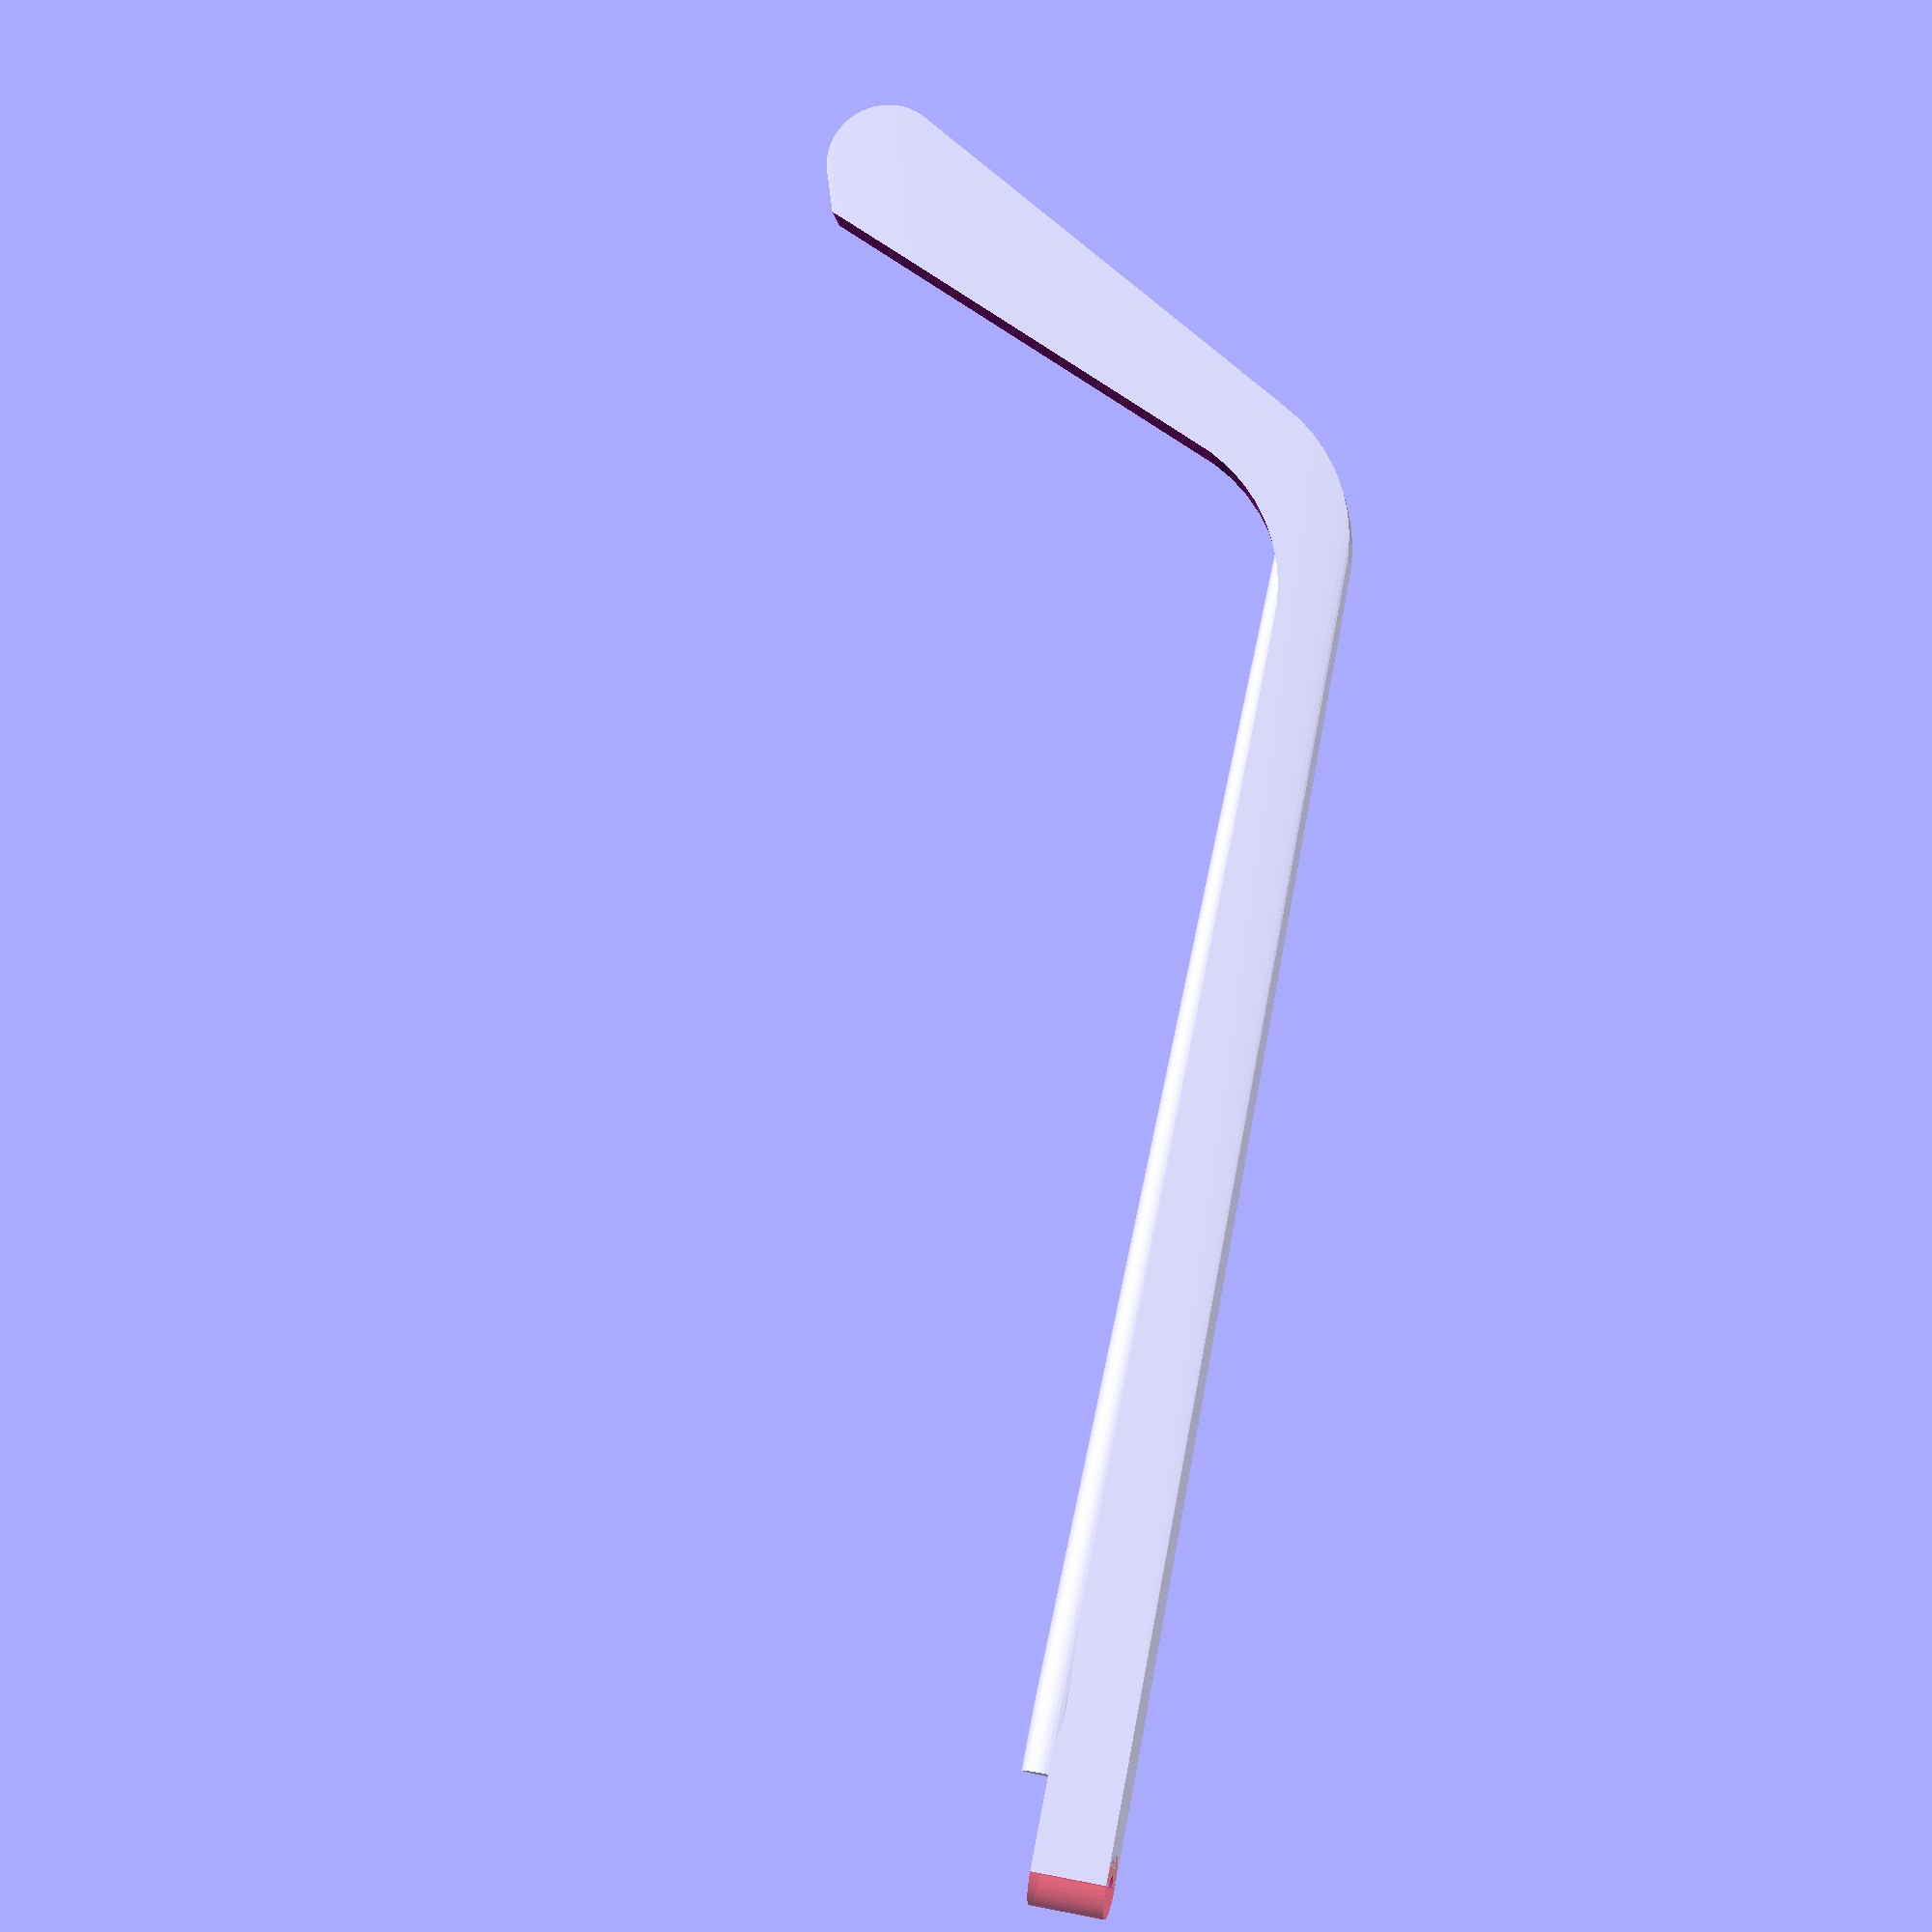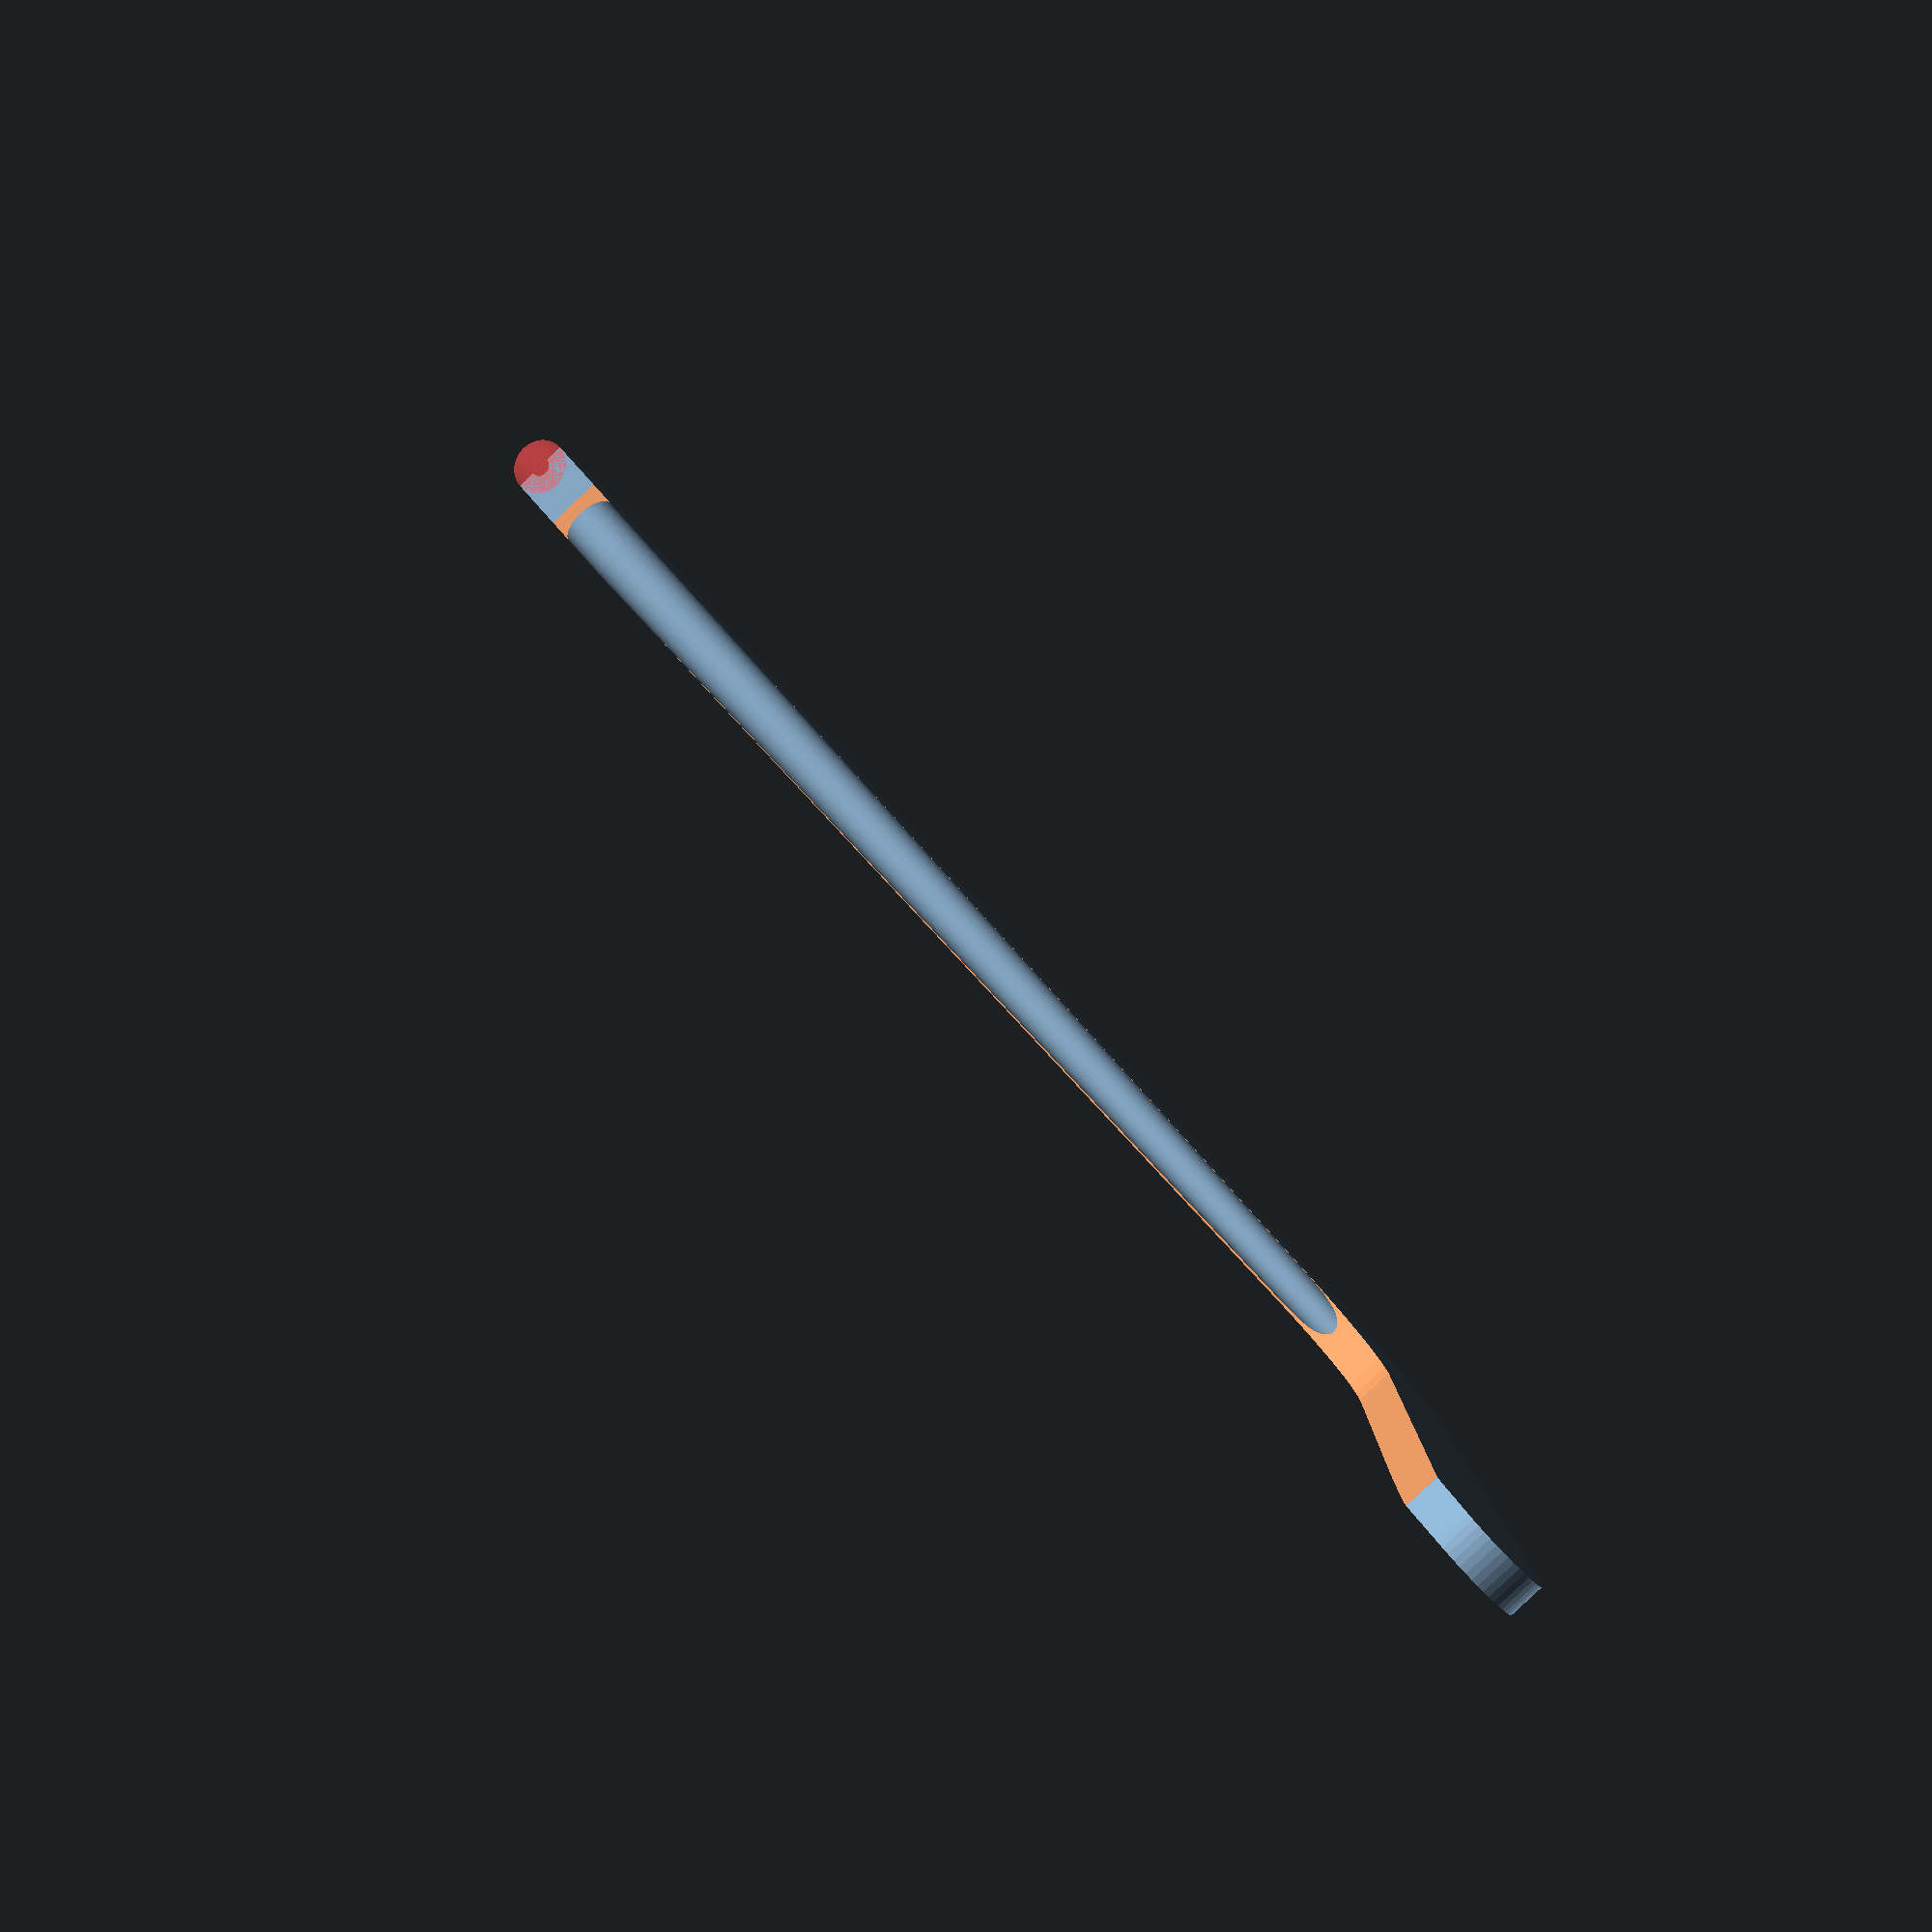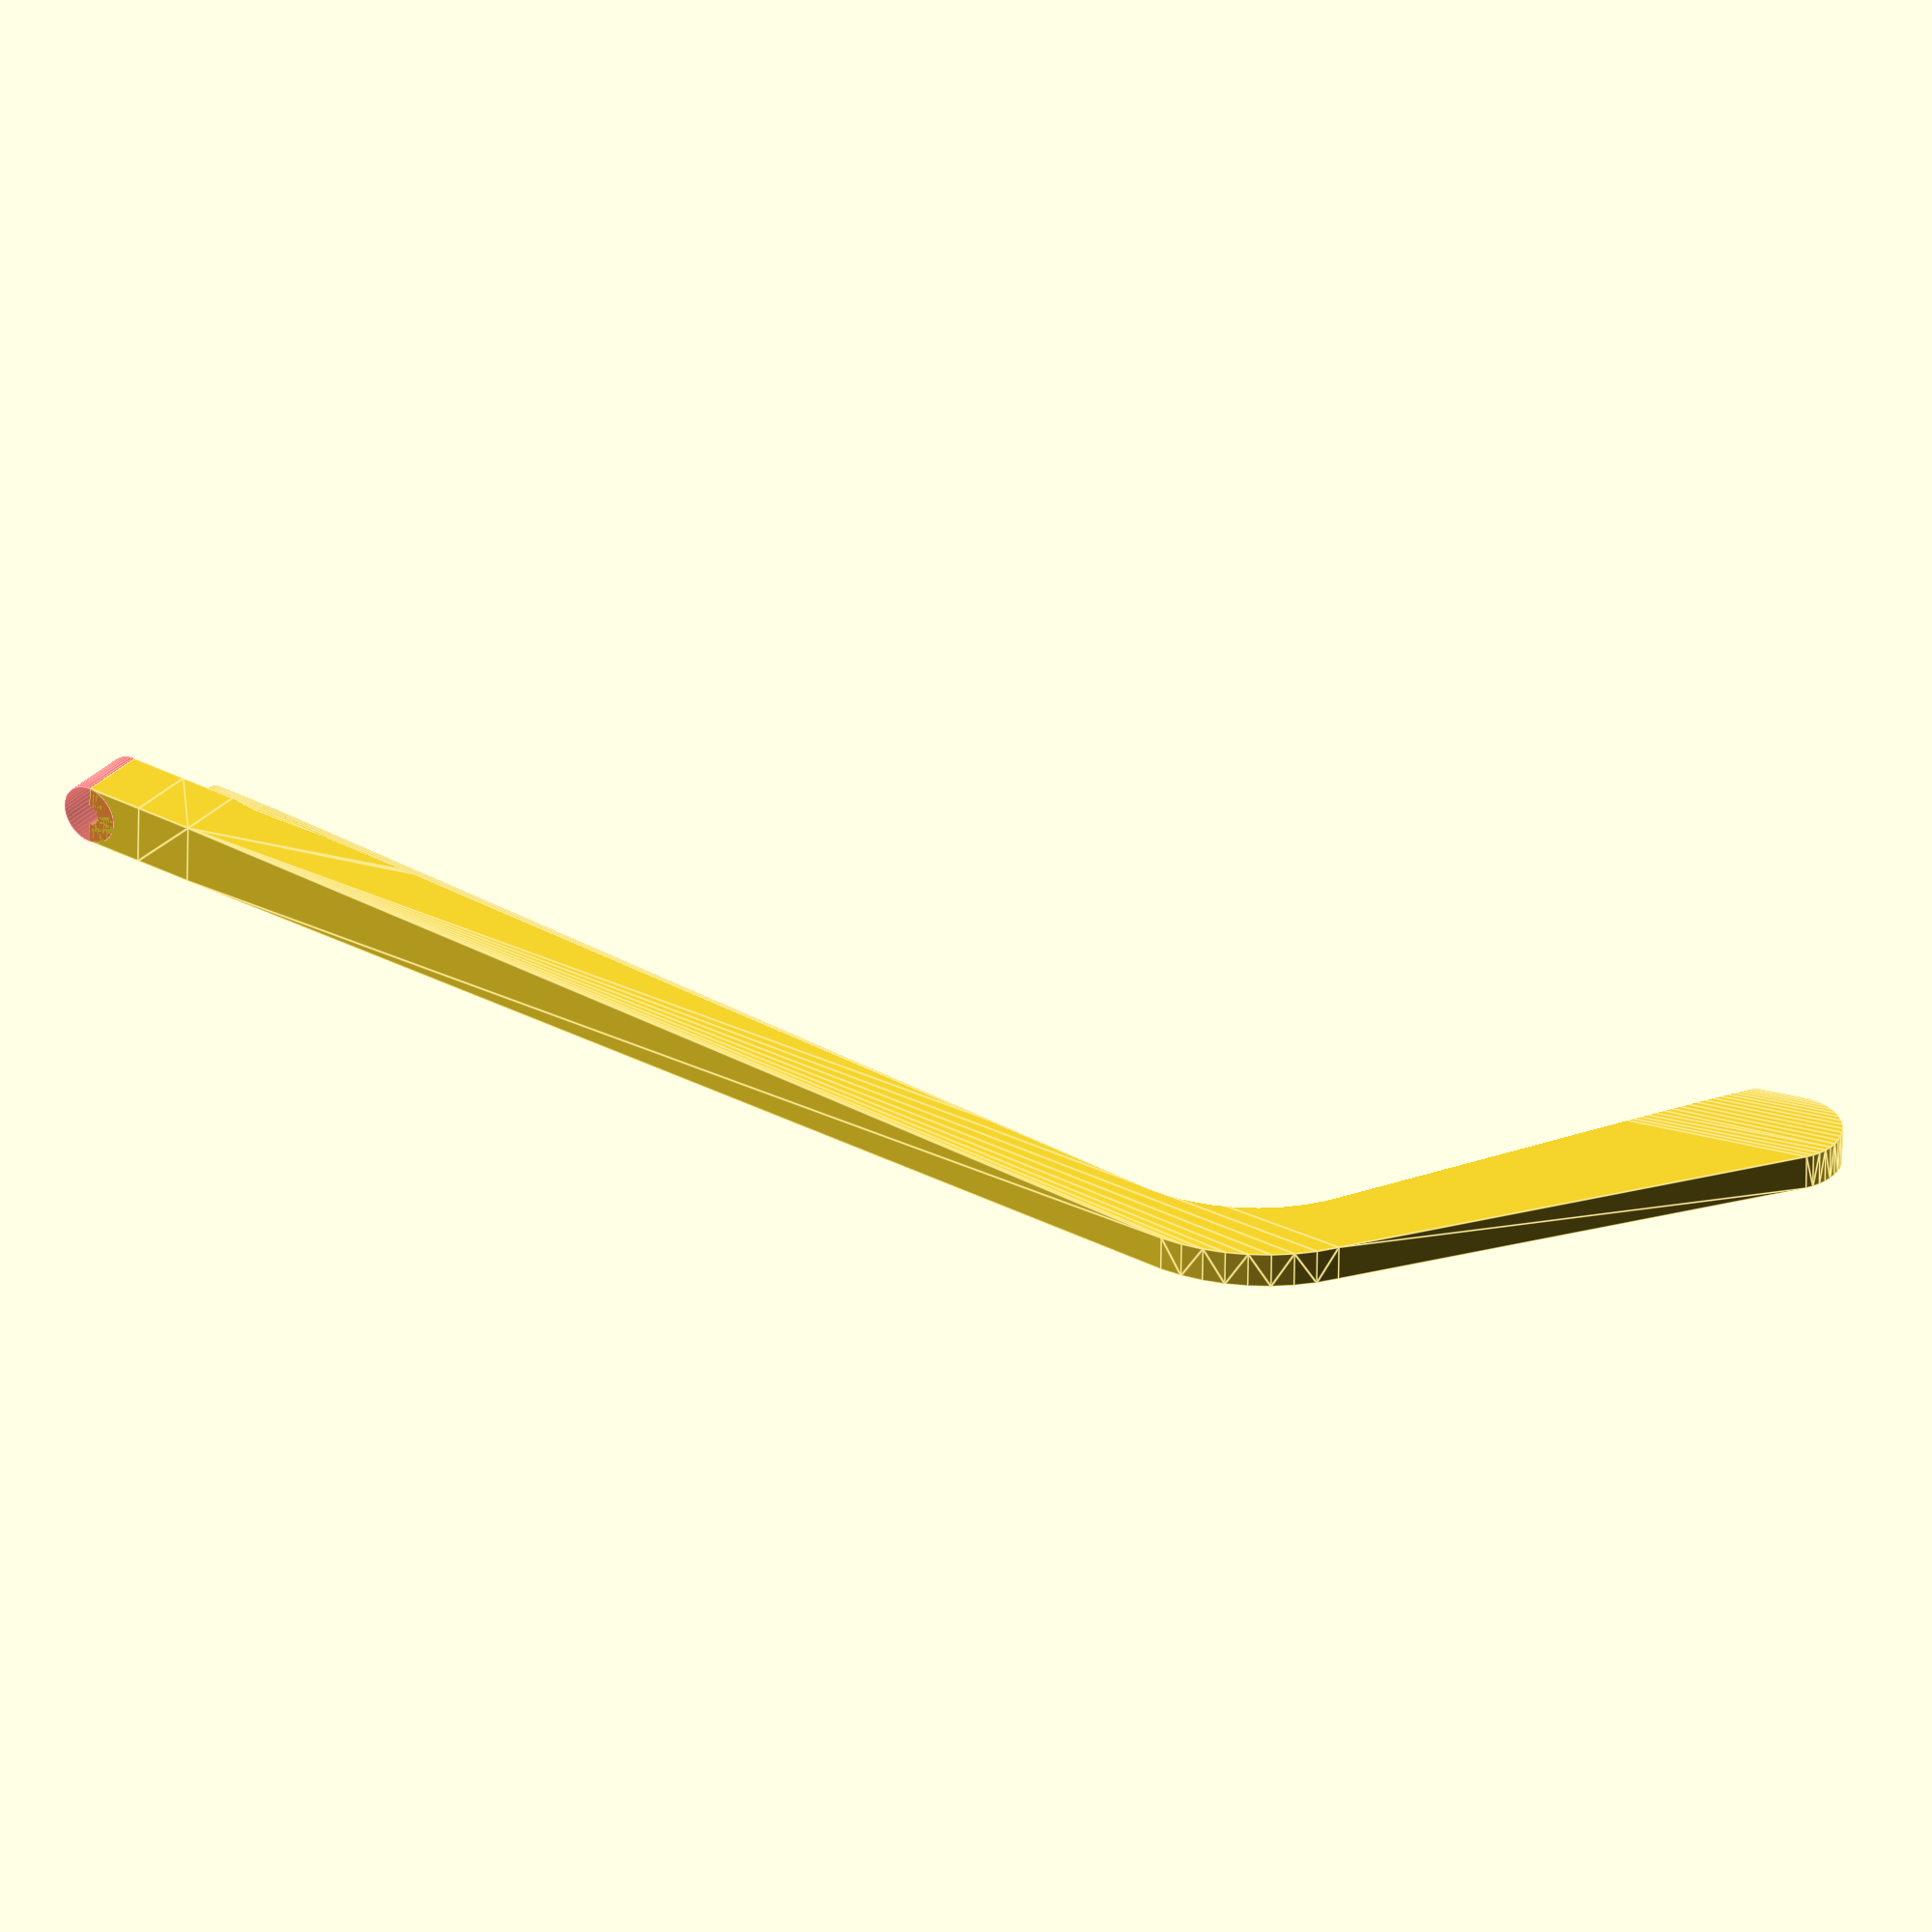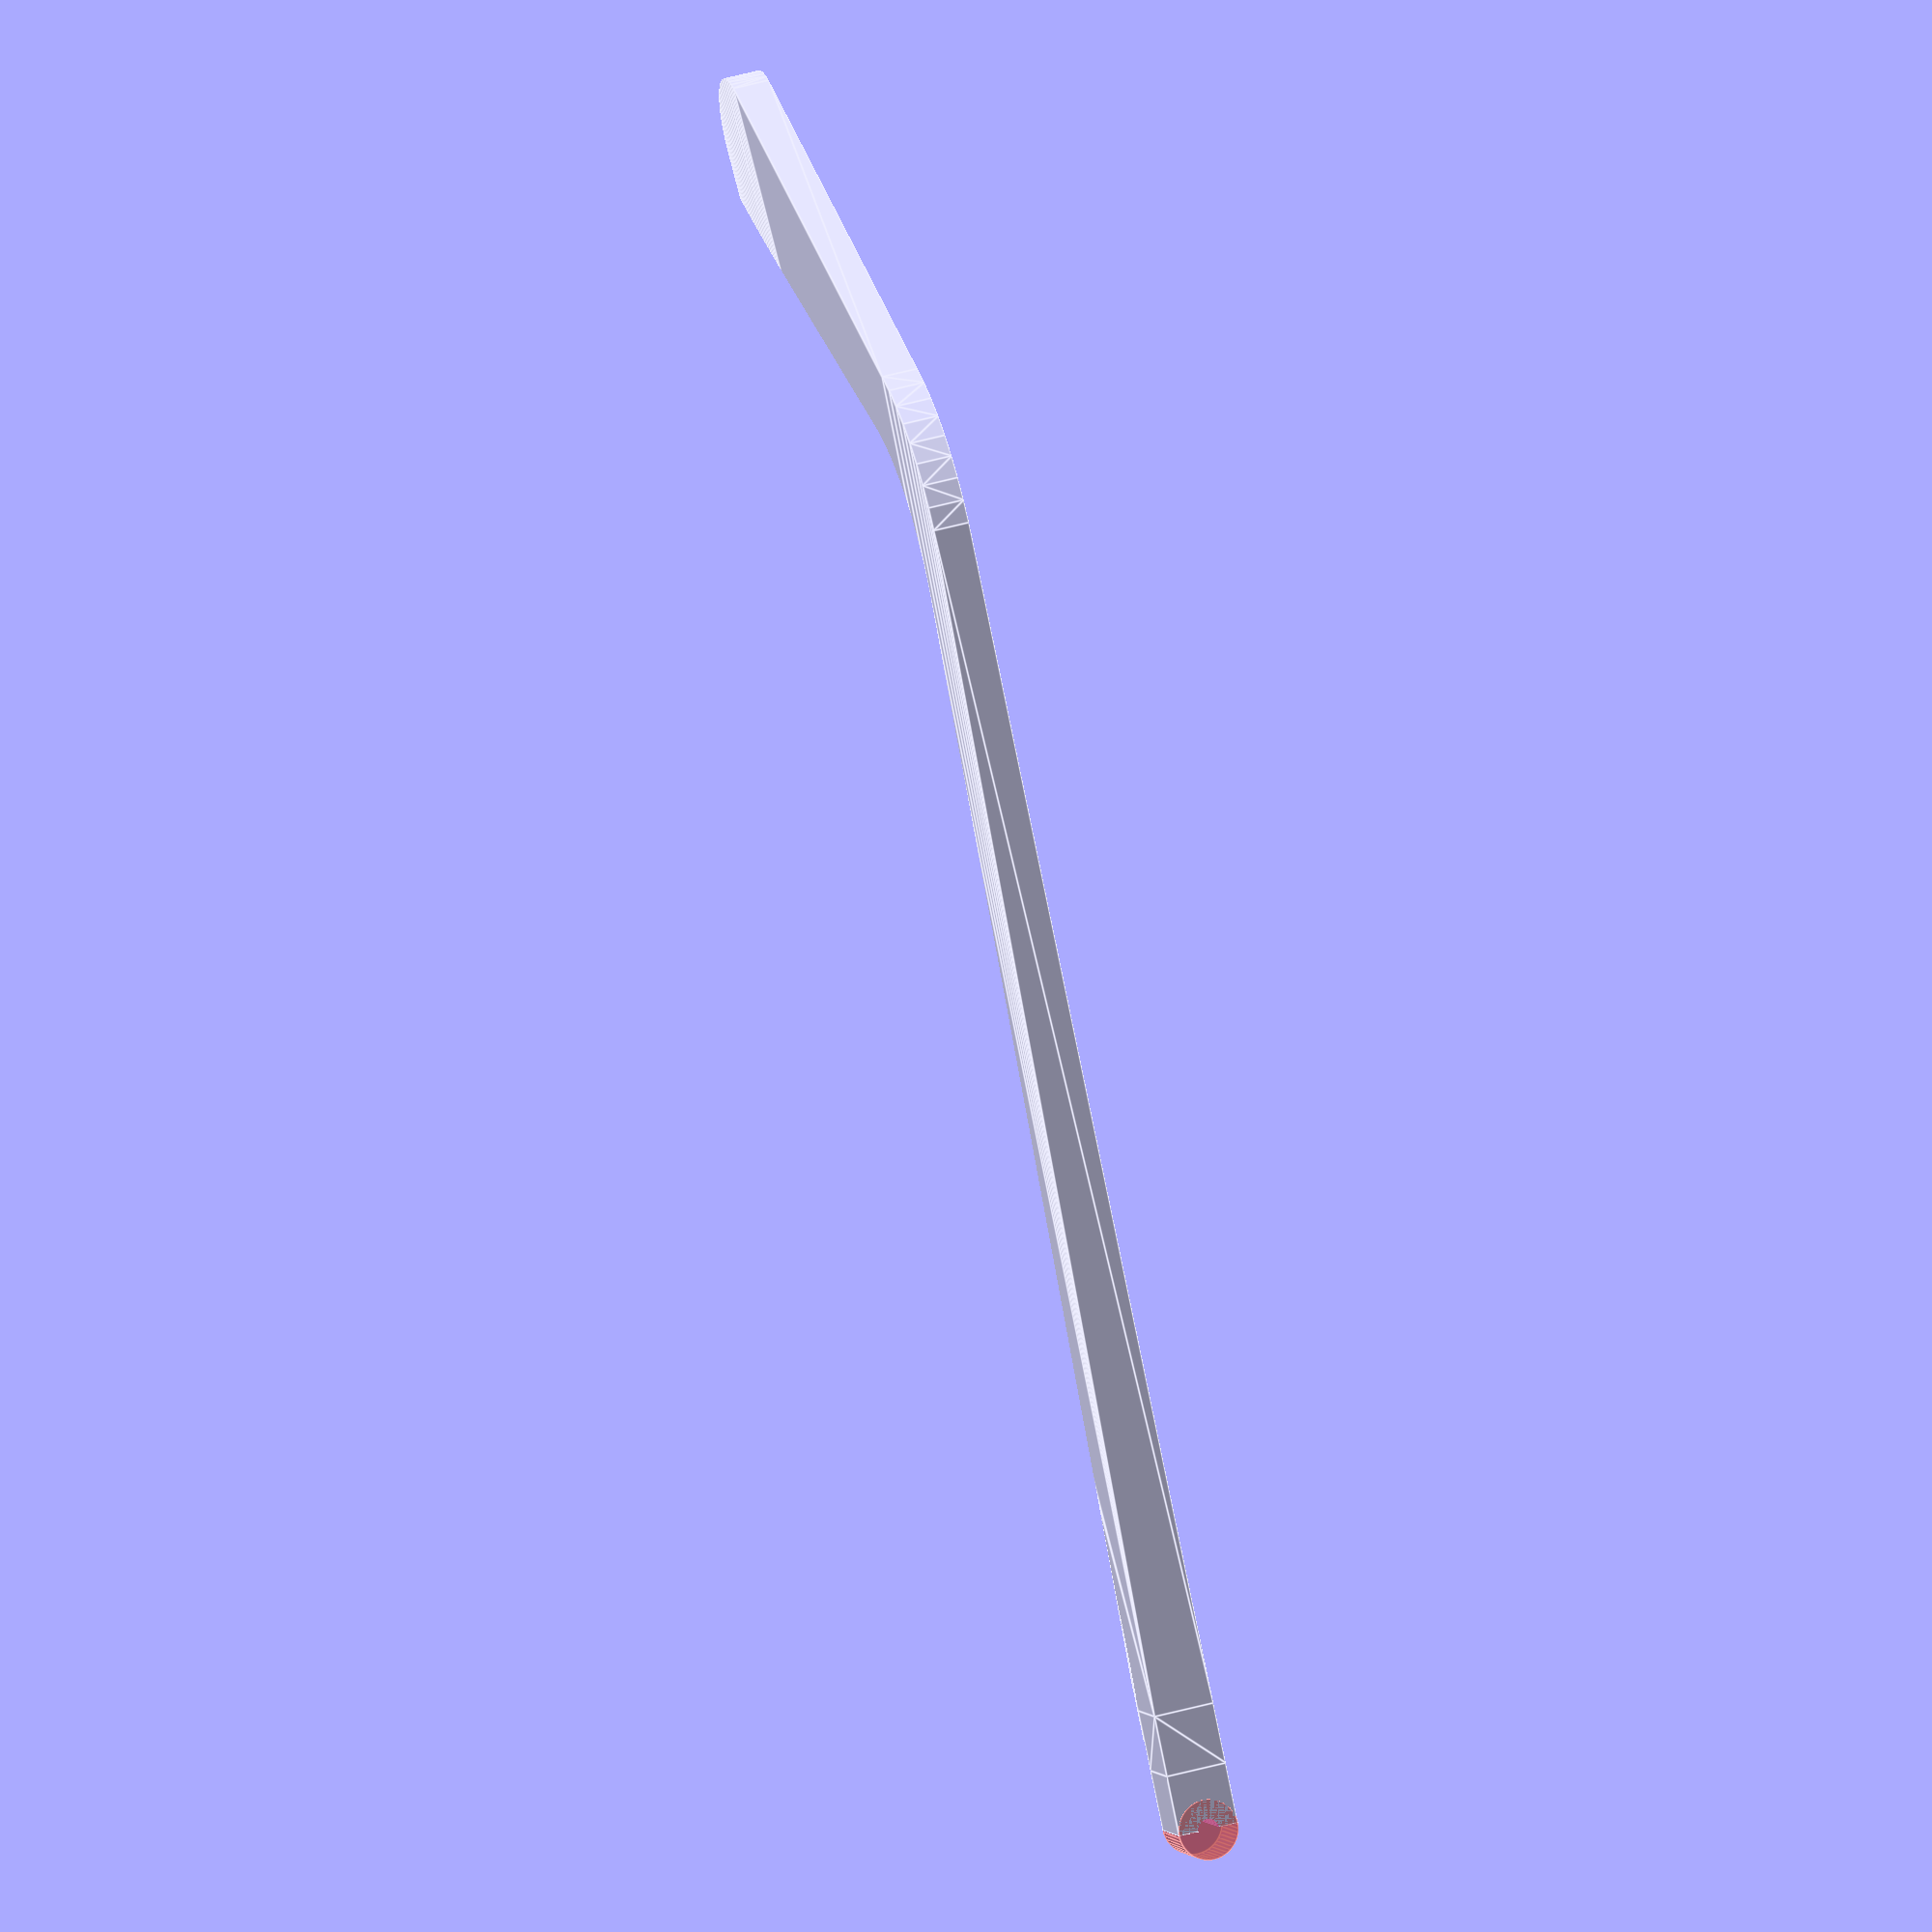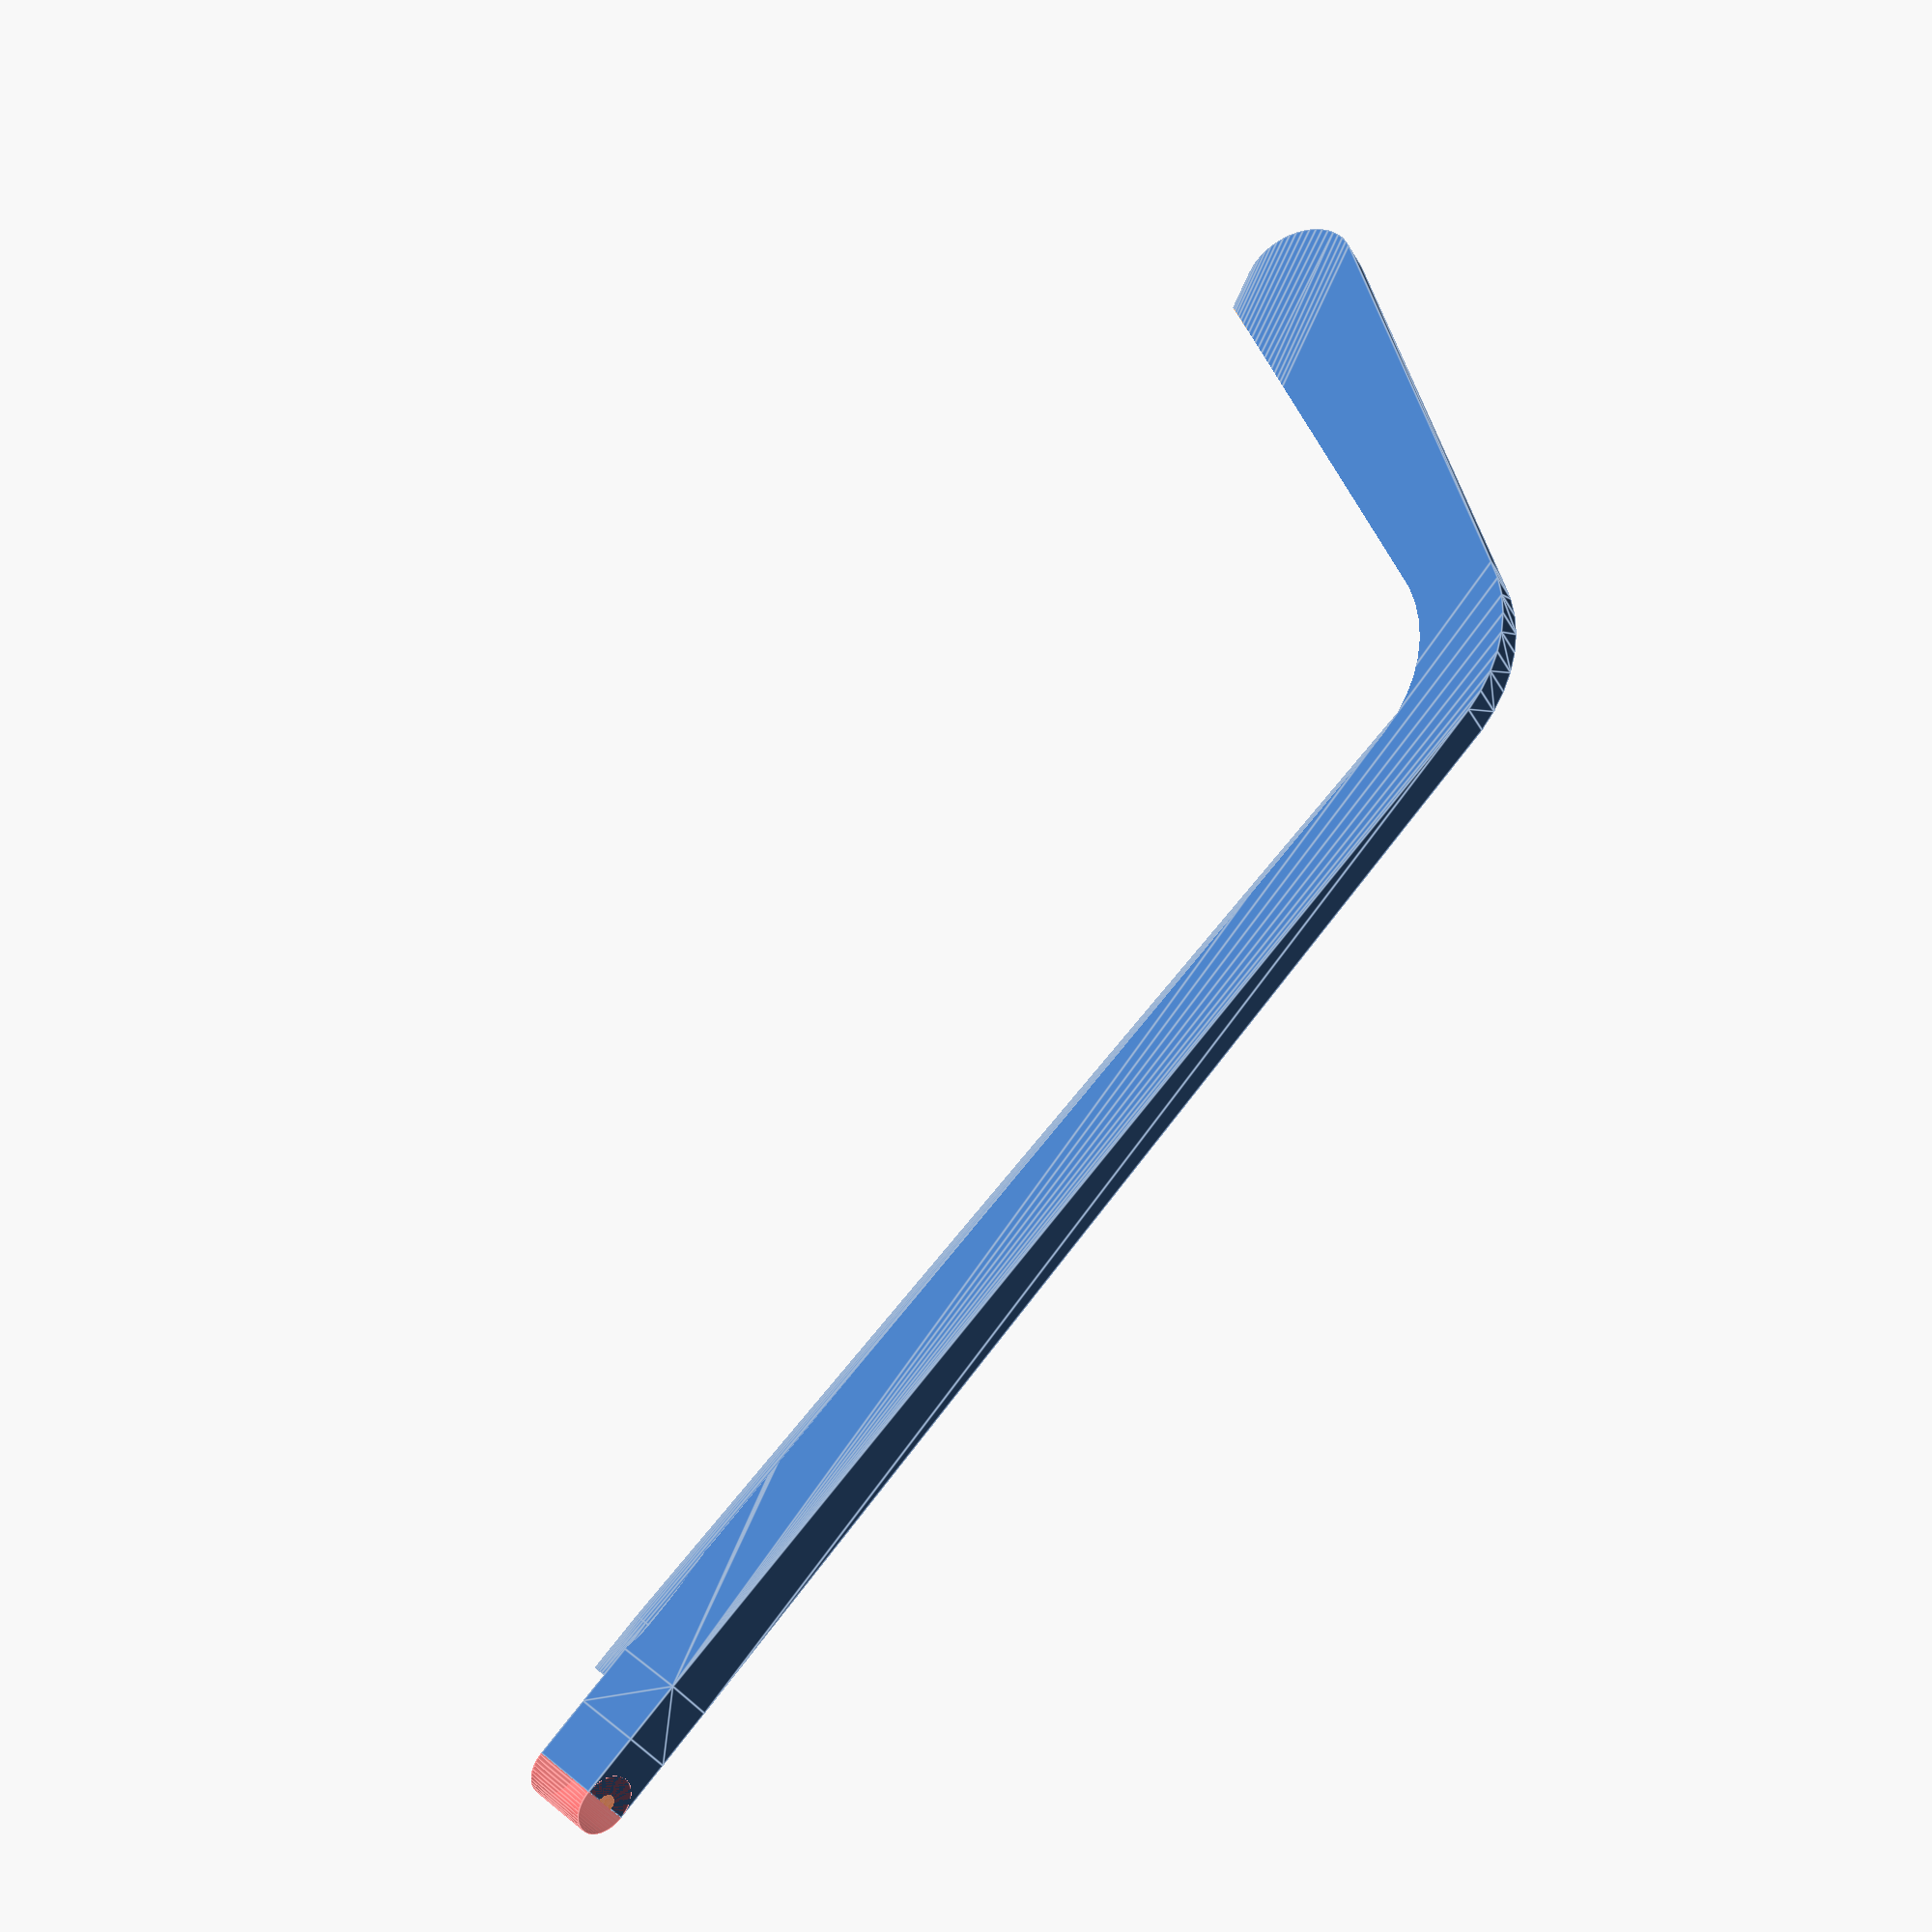
<openscad>
Stem_Length=100;
Stem_Width=5;
Stem_Thickness=3;
Stem_Curve_Length=30;
Hinge_Pin_Diameter=1.75;
Hinge_Width=6;
Hinge_Length=5;
Hinge_Thickness=5;
Slider_Thickness=4;
Tube_Diameter=11;
Tube_Inner_Diameter=8;
Tube_Compressed_Thickness=1.2;
Tube_Compressed_Width=18;
Tube_Holder_Wall_Thickness=3;
Outlet_Tube_Inner_Diameter=3;
$fn=50;


//Plug();

//End_Cap();

//Slider();

Stem();

//Tube_Holder();

module Complete_Syringe(){
translate([30,(Tube_Diameter/3+Tube_Holder_Wall_Thickness),(Tube_Diameter/3+Tube_Holder_Wall_Thickness)])
rotate([90,0,90])
Slider();

translate([0,(Tube_Diameter/3+Tube_Holder_Wall_Thickness),(Tube_Diameter/3+Tube_Holder_Wall_Thickness)])
rotate([90,0,90])
End_Thing();

translate([0,Tube_Diameter/2+Tube_Holder_Wall_Thickness-2,Tube_Diameter/2+Tube_Holder_Wall_Thickness-2])rotate([0,0,90])Tube_Holder();

}


module End_Stop_Plug(){

difference(){

	union(){

		cylinder(2.5, Tube_Inner_Diameter/2+.5, Tube_Inner_Diameter/2+1);

		translate([0,0,2.5])
			cylinder(2.5, Tube_Inner_Diameter/2+.5, Tube_Inner_Diameter/2+1);
	}

	translate([Tube_Inner_Diameter/2+1,0,-1])
		cylinder(7, 1.5, 1.5);

	translate([Tube_Inner_Diameter/-2-1,0,-1])
		cylinder(7, 1.5, 1.5);

}

}
module End_Cap(){

difference(){

	cylinder(5, Tube_Diameter/2+Tube_Holder_Wall_Thickness*2, Tube_Diameter/2+Tube_Holder_Wall_Thickness*2);

	difference(){	
	
		translate([0,0,-1])		
			cylinder(7, Tube_Diameter/2+Tube_Holder_Wall_Thickness, Tube_Diameter/2+Tube_Holder_Wall_Thickness);

		hull(){
		
			translate([0,(Tube_Compressed_Thickness/-2+-Slider_Thickness)+Tube_Diameter,(Tube_Diameter+Tube_Holder_Wall_Thickness*2+2)/-2])
				cylinder(Tube_Diameter+Tube_Holder_Wall_Thickness*2+2, Tube_Compressed_Thickness/2+Slider_Thickness-.5, Tube_Compressed_Thickness/2+Slider_Thickness-.5);

			translate([0,(Tube_Compressed_Thickness/2+Slider_Thickness)-Tube_Diameter,(Tube_Diameter+Tube_Holder_Wall_Thickness*2+2)/-2])


				cylinder(Tube_Diameter+Tube_Holder_Wall_Thickness*2+2-.5, Tube_Compressed_Thickness/2+Slider_Thickness, Tube_Compressed_Thickness/2+Slider_Thickness-.5);

		} 

	}

	translate([0,0,-1])
		cylinder(7,Tube_Diameter/2+1, Tube_Diameter/2+1);
		
}

	translate([0,0,3])
		rotate([0,0,0])
			rotate_extrude(convexity = 10)
				translate([Tube_Diameter/2+Tube_Holder_Wall_Thickness, 0, 0])
					circle(r = .5, $fn = 100);

}

module Plug(){

difference(){

	union(){

		cylinder(2.5, Tube_Inner_Diameter/2+.5, Tube_Inner_Diameter/2+1.25);

		translate([0,0,2.5])
			cylinder(2.5, Tube_Inner_Diameter/2+.5, Tube_Inner_Diameter/2+1.25);

		translate([0,0,5])
			cylinder(2.5, Outlet_Tube_Inner_Diameter/2+1, Outlet_Tube_Inner_Diameter/2+.5);

		translate([0,0,7.5])
			cylinder(2.5, Outlet_Tube_Inner_Diameter/2+1, Outlet_Tube_Inner_Diameter/2+.5);

}

	translate([0,0,-1])
		cylinder(12,Outlet_Tube_Inner_Diameter/2-.5,Outlet_Tube_Inner_Diameter/2-.5);

	translate([0,0,-1])
		cylinder(6, Tube_Inner_Diameter/2-.5, Outlet_Tube_Inner_Diameter/2-.5);

}
}

module Slider()
{
scale([1.05,1.05,1])
difference()
	{

	cylinder(h = Slider_Thickness, r = Tube_Diameter/2+Tube_Holder_Wall_Thickness+Slider_Thickness);

	translate([0,0,-1])
		cylinder(h = Slider_Thickness+2, r = Tube_Diameter/2+Tube_Holder_Wall_Thickness);
	}

hull()
	{

	translate([Tube_Compressed_Thickness+Slider_Thickness/4,
				 Tube_Diameter/2+Tube_Holder_Wall_Thickness+1, 
				 Slider_Thickness/4])
		rotate([90,0,0])
			cylinder(h = Tube_Diameter+Tube_Holder_Wall_Thickness*2+2, r = Slider_Thickness/4); 

	translate([Tube_Compressed_Thickness+Slider_Thickness/4,
				 Tube_Diameter/2+Tube_Holder_Wall_Thickness+1, 
				 Slider_Thickness-(Slider_Thickness/4)])
		rotate([90,0,0])
			cylinder(h = Tube_Diameter+Tube_Holder_Wall_Thickness*2+2, r = Slider_Thickness/4); 
	}

hull()
	{
	translate([-Tube_Compressed_Thickness+Slider_Thickness/-4,
				 Tube_Diameter/2+Tube_Holder_Wall_Thickness+1, 
				 Slider_Thickness/4])
		rotate([90,0,0])
			cylinder(h = Tube_Diameter+Tube_Holder_Wall_Thickness*2+2, r = Slider_Thickness/4); 

	translate([-Tube_Compressed_Thickness+Slider_Thickness/-4,
				 Tube_Diameter/2+Tube_Holder_Wall_Thickness+1, 
				 Slider_Thickness-(Slider_Thickness/4)])
		rotate([90,0,0])
			cylinder(h = Tube_Diameter+Tube_Holder_Wall_Thickness*2+2, r = Slider_Thickness/4); 
	}

}

module Tube_Holder(){

difference(){

	rotate([90,0,0])
		cylinder(Stem_Length, Tube_Diameter/2+Tube_Holder_Wall_Thickness, Tube_Diameter/2+Tube_Holder_Wall_Thickness);

	translate([0,1,0])
		rotate([90,0,0])
			cylinder(Stem_Length+2, Tube_Diameter/2, Tube_Diameter/2);

	translate([0,1,0])
		rotate([90,0,0])
			cylinder(h = 6, r = Tube_Diameter/2+.5);


	translate([0, Stem_Length/-2,(Tube_Diameter+Tube_Holder_Wall_Thickness*2)/-1+2])
		cube([ Tube_Diameter+Tube_Holder_Wall_Thickness*2+2,
				Stem_Length+2,
				Tube_Diameter+Tube_Holder_Wall_Thickness*2], 
				center = true);

	hull(){
		
		translate([0,0,(Tube_Diameter+Tube_Holder_Wall_Thickness*2+2)/-2])
			cylinder( h = Tube_Diameter+Tube_Holder_Wall_Thickness*2+2, 
						r = Tube_Compressed_Thickness/2+Slider_Thickness);

		translate([0,
					(Tube_Compressed_Thickness/2+Slider_Thickness)-Stem_Length+Tube_Holder_Wall_Thickness,						(Tube_Diameter+Tube_Holder_Wall_Thickness*2+2)/-2])
			cylinder( h = Tube_Diameter+Tube_Holder_Wall_Thickness*2+2, 
						r = Tube_Compressed_Thickness/2+Slider_Thickness);
			} 

	translate([0,-3,0])
		rotate([90,0,0])
			rotate_extrude(convexity = 10)
				translate([Tube_Diameter/2+Tube_Holder_Wall_Thickness, 0, 0])
					circle(r = 1, $fn = 100);


}

}


module Stem()
{
hull()
{
translate([0,3,2.5])
rotate([0,90,0])
cylinder(h = Stem_Width, r = Hinge_Thickness/2);
translate([Stem_Length,2.2,1.5])
rotate([0,90,0])
cylinder(h = Stem_Thickness, r = (Stem_Thickness)/2);
}
difference()
	{
hull()
		{

	translate([0,0,Hinge_Thickness/2])
		cube([Stem_Width, Hinge_Width, Hinge_Thickness], center = true);

	translate([Stem_Length,Stem_Width*2.5,0])
		cylinder(h = Stem_Thickness, r = Stem_Width*3);

	translate([Stem_Length+Stem_Curve_Length,Stem_Width*2.5+Stem_Curve_Length,0])
		cylinder(h = Stem_Thickness, r = Stem_Width);
		}


translate([0,Stem_Width,0])
hull()
		{
	translate([0,Hinge_Width/2-Stem_Width/2,(Hinge_Thickness+1)/2])
		cube([Stem_Width, Stem_Width, Hinge_Thickness+2], center = true);

	translate([Stem_Length-Stem_Width,Stem_Width*2.5,-1])
		cylinder(Stem_Thickness+2, Stem_Width*3, Stem_Width*3);

	translate([Stem_Length+Stem_Curve_Length-Stem_Width*2,Stem_Width*2.5+Stem_Curve_Length,-1])
		cylinder(Stem_Thickness+2, Stem_Width, Stem_Width);
		}
	}

difference()
	{
	union()
		{
		translate([-Hinge_Length,0,Hinge_Thickness/2])
			cube([Hinge_Length, Hinge_Width, Hinge_Thickness], center = true);

		translate([-Hinge_Length-Hinge_Thickness/2,(Hinge_Width)/2,Hinge_Thickness/2])	
rotate([90,0,0])
			#cylinder(h = Hinge_Width, r = Hinge_Thickness/2);
		}
		

	translate([-Hinge_Length-Hinge_Thickness/2,(Hinge_Width+2)/2,Hinge_Thickness/2])	
		rotate([90,0,0])
			cylinder(h = Hinge_Width+2, r = Hinge_Pin_Diameter/2);
	}	

}


</openscad>
<views>
elev=13.3 azim=281.1 roll=9.3 proj=p view=wireframe
elev=84.0 azim=155.2 roll=133.6 proj=p view=solid
elev=238.7 azim=217.0 roll=180.8 proj=o view=edges
elev=132.3 azim=48.3 roll=107.5 proj=o view=edges
elev=35.5 azim=313.8 roll=26.1 proj=p view=edges
</views>
